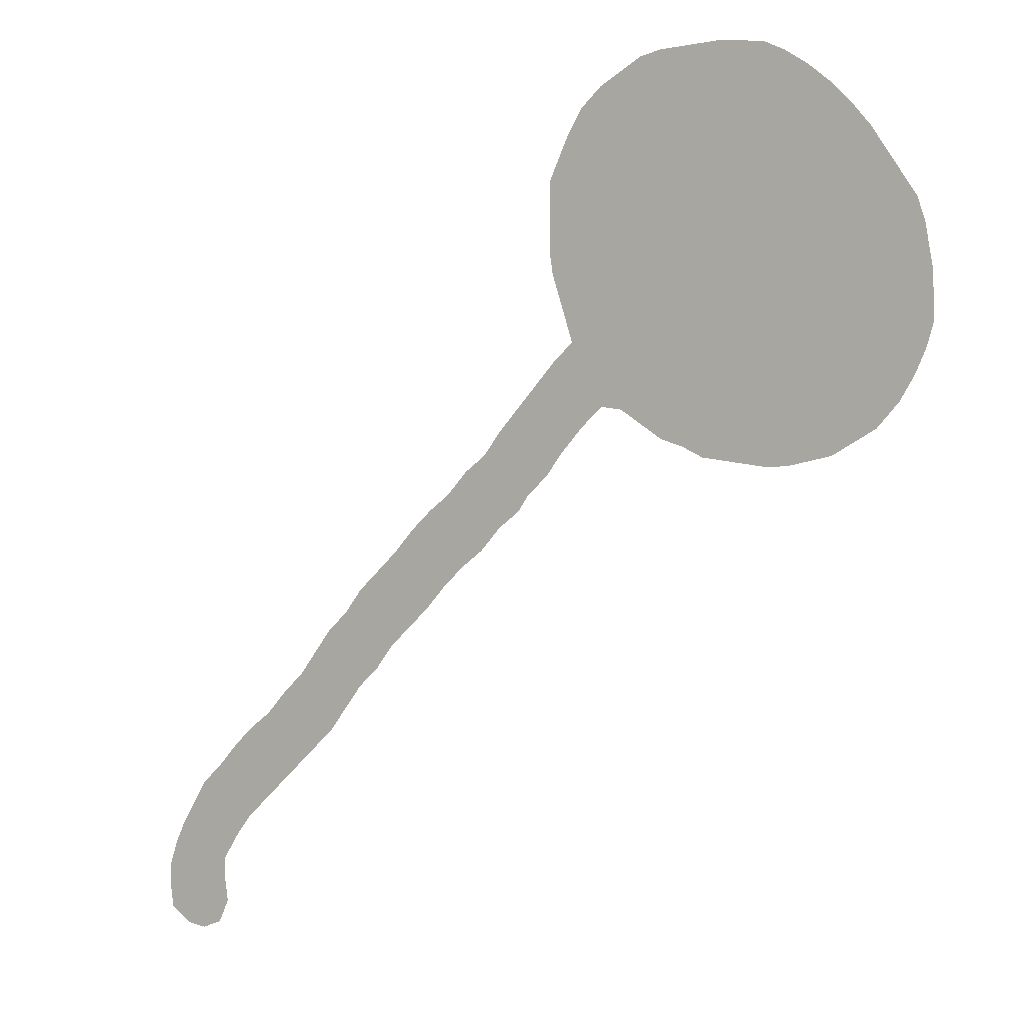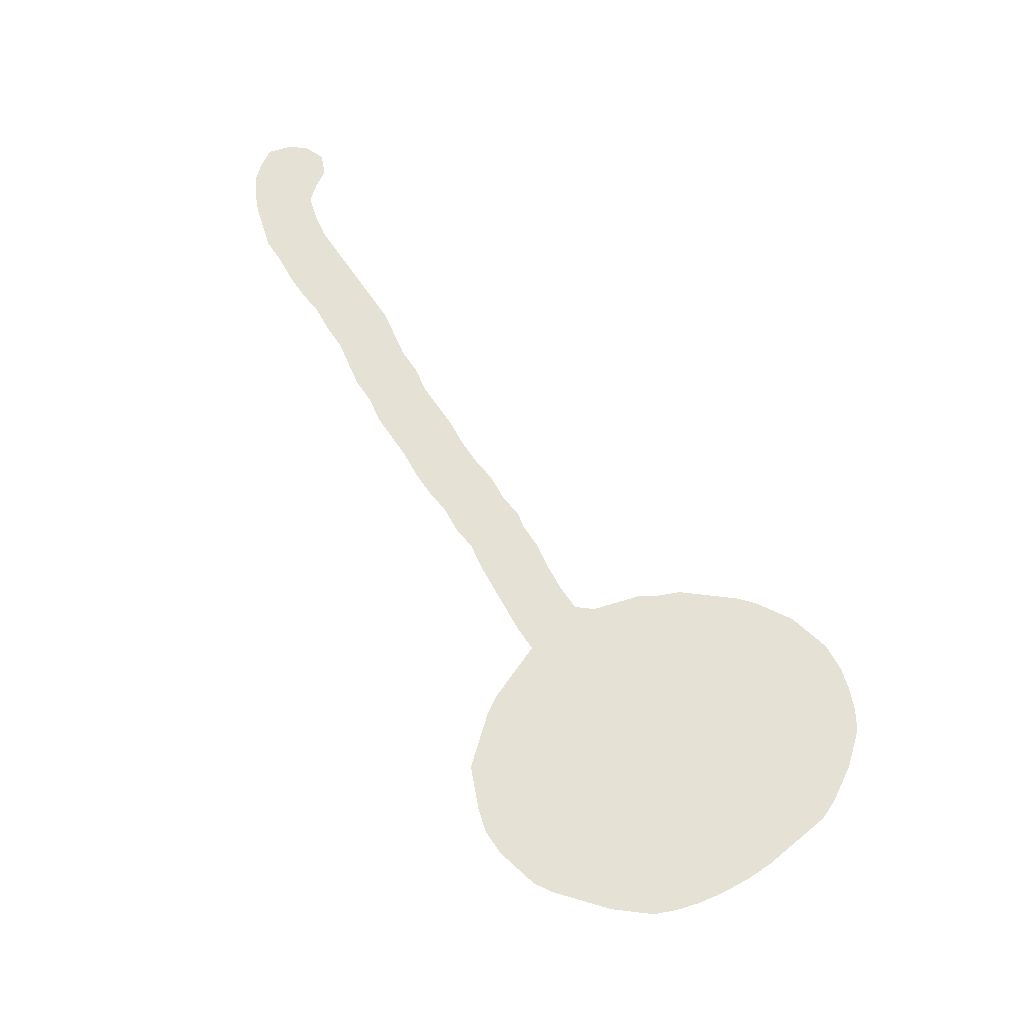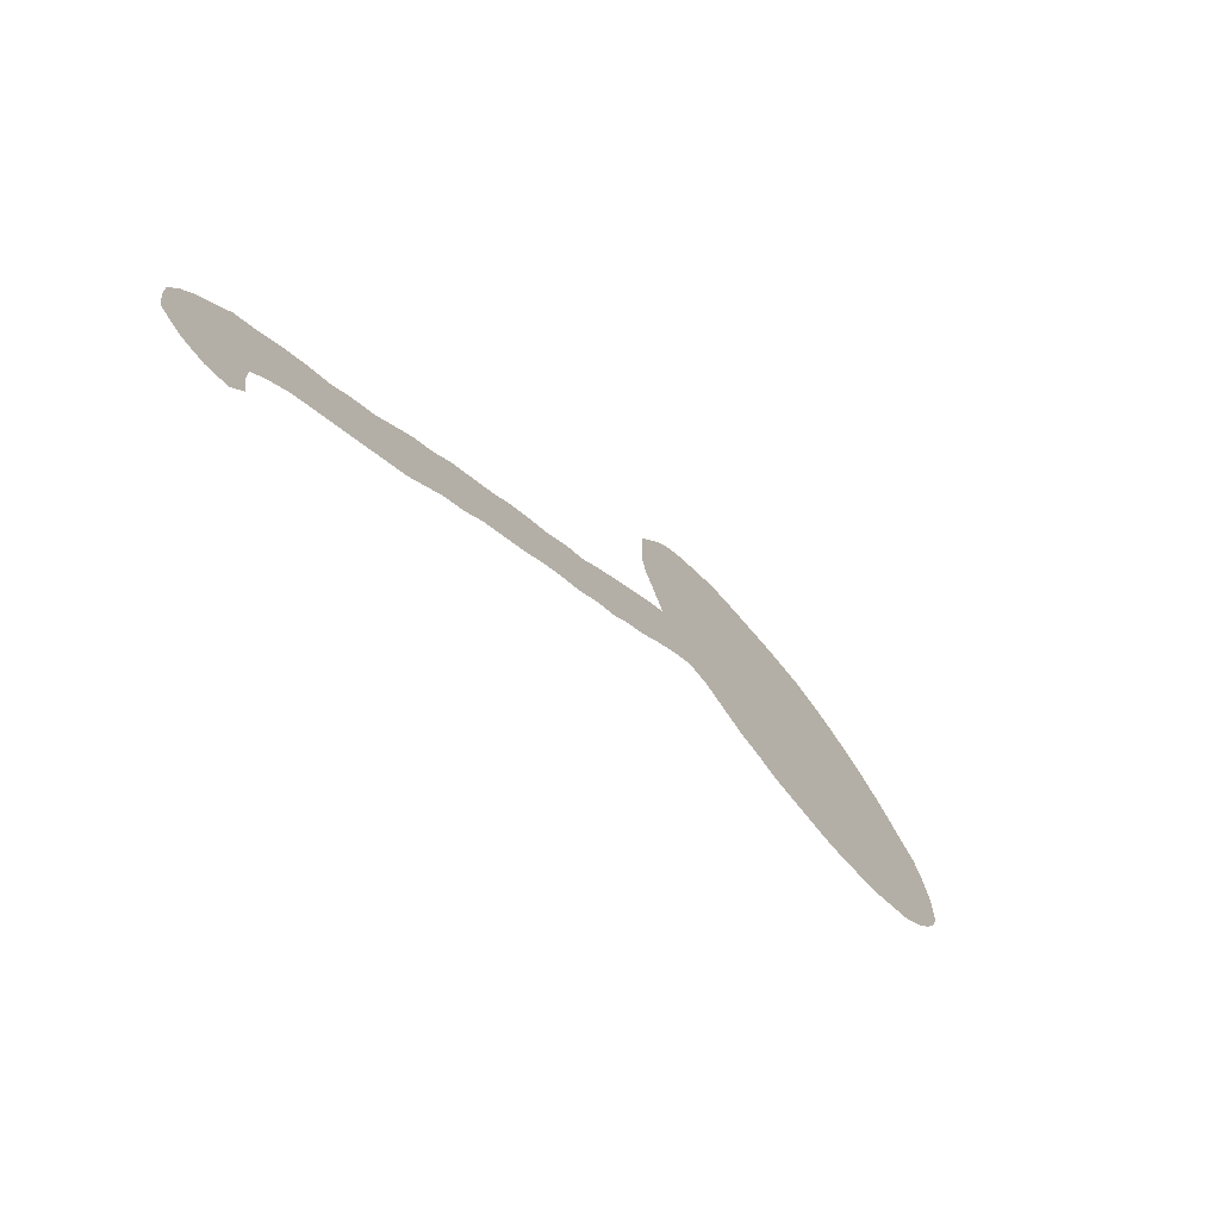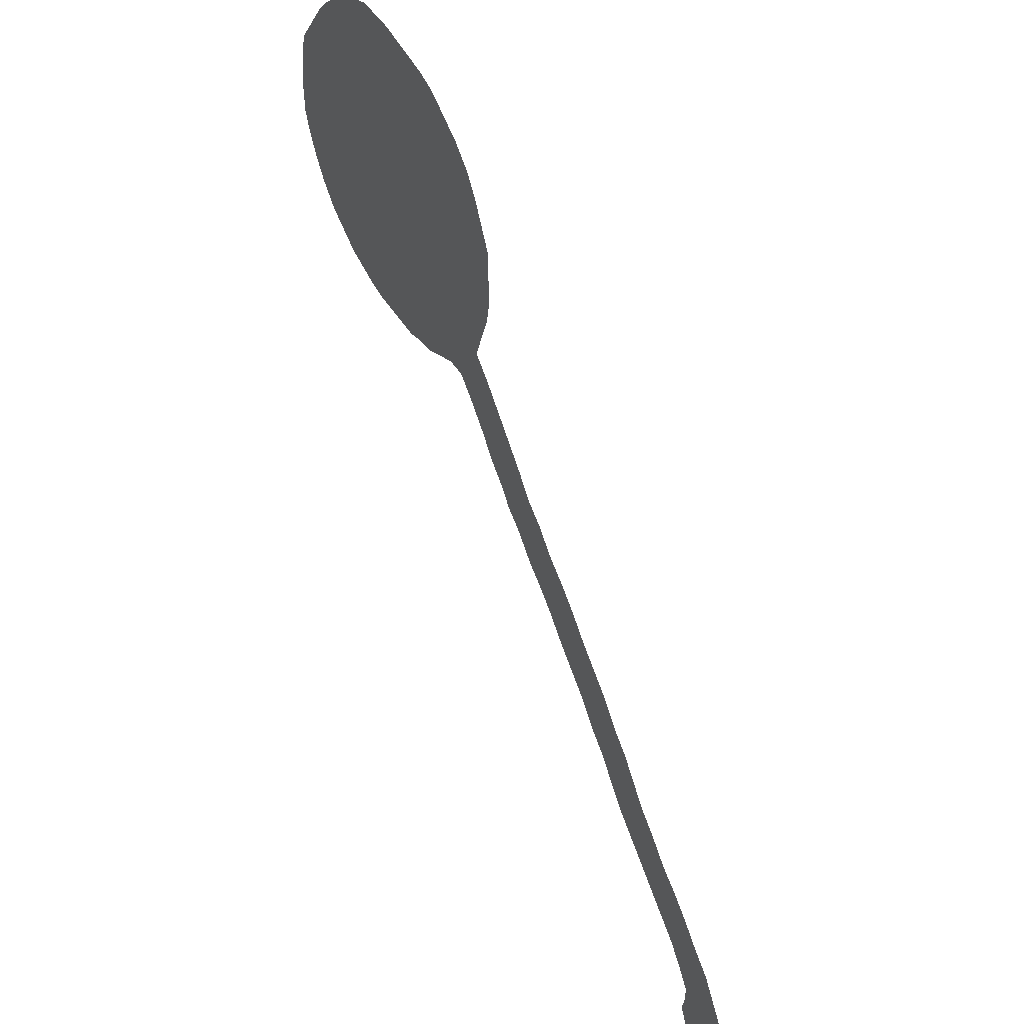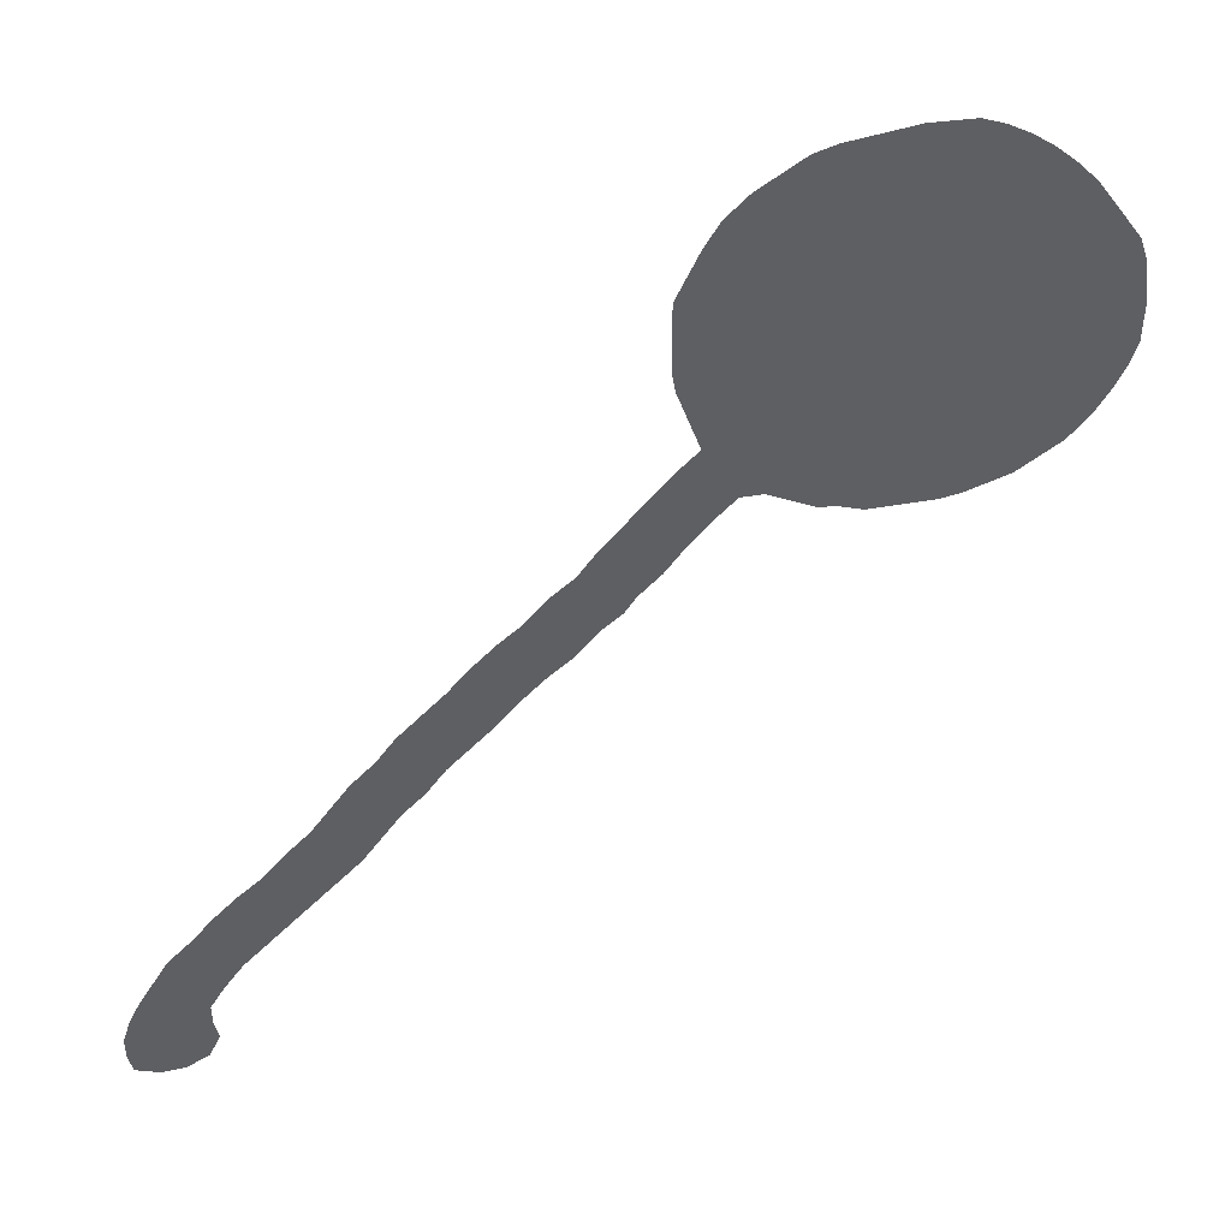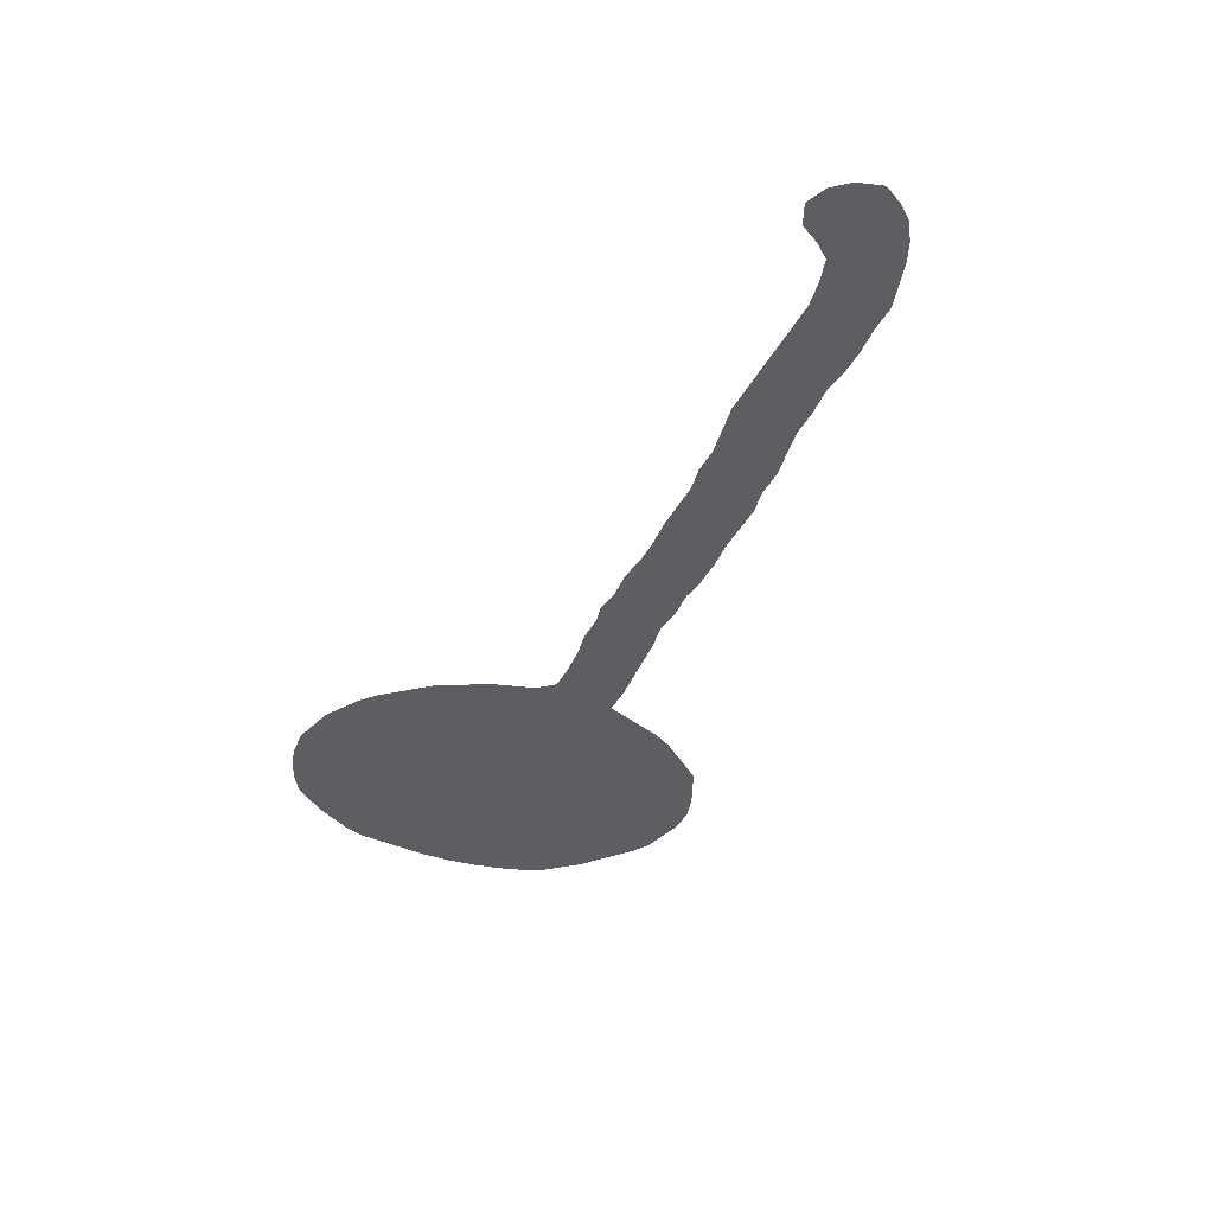
<metadata>
{"format":"obj","ext":"obj","renderer":"f3d","projection":"perspective","resolution":1024,"background":"white","views":[{"elev":-2.4,"azim":-143.9,"up":"+Y"},{"elev":64.3,"azim":-163.7,"up":"+Z"},{"elev":-71.9,"azim":130.4,"up":"+Y"},{"elev":52.2,"azim":62.2,"up":"+Y"},{"elev":46.8,"azim":159.4,"up":"+Y"},{"elev":-37.7,"azim":25.4,"up":"+Z"}]}
</metadata>
<code>
v 0.4793 0.4917 0
v 0.4546 0.5124 0
v 0.4339 0.5372 0
v 0.4091 0.562 0
v 0.3843 0.5826 0
v 0.3595 0.5785 0
v 0.3347 0.562 0
v 0.3099 0.5454 0
v 0.2851 0.5372 0
v 0.2603 0.5248 0
v 0.2355 0.5207 0
v 0.2107 0.5165 0
v 0.186 0.5124 0
v 0.1612 0.5124 0
v 0.1364 0.5165 0
v 0.1116 0.5207 0
v 0.08678 0.5331 0
v 0.06198 0.5454 0
v 0.03719 0.5703 0
v 0.02066 0.595 0
v 0.008264 0.6198 0
v 0 0.6446 0
v 0 0.6694 0
v 0 0.6942 0
v 0.004132 0.719 0
v 0.008264 0.7438 0
v 0.01653 0.7686 0
v 0.03306 0.7934 0
v 0.04959 0.8182 0
v 0.06612 0.843 0
v 0.08678 0.8678 0
v 0.1116 0.8926 0
v 0.1364 0.9132 0
v 0.1612 0.9297 0
v 0.186 0.9422 0
v 0.2107 0.9463 0
v 0.2355 0.9504 0
v 0.2603 0.9504 0
v 0.2851 0.9504 0
v 0.3099 0.9504 0
v 0.3347 0.9463 0
v 0.3595 0.9339 0
v 0.3843 0.9215 0
v 0.4091 0.9008 0
v 0.4256 0.876 0
v 0.438 0.8512 0
v 0.4504 0.8265 0
v 0.4504 0.8016 0
v 0.4504 0.7769 0
v 0.4504 0.7521 0
v 0.4463 0.7273 0
v 0.438 0.7025 0
v 0.4298 0.6777 0
v 0.4215 0.6529 0
v 0.4463 0.6322 0
v 0.4711 0.6074 0
v 0.4959 0.5826 0
v 0.5165 0.562 0
v 0.5372 0.5372 0
v 0.562 0.5207 0
v 0.5868 0.4959 0
v 0.6116 0.4793 0
v 0.6364 0.4587 0
v 0.6612 0.4339 0
v 0.6859 0.4132 0
v 0.7107 0.3926 0
v 0.7314 0.3678 0
v 0.7562 0.3471 0
v 0.7769 0.3223 0
v 0.7975 0.2975 0
v 0.8223 0.2769 0
v 0.8471 0.2521 0
v 0.8719 0.2355 0
v 0.8967 0.2149 0
v 0.9215 0.1901 0
v 0.9463 0.1694 0
v 0.9628 0.1446 0
v 0.9793 0.1198 0
v 0.9917 0.09504 0
v 1 0.07025 0
v 1 0.04546 0
v 0.9959 0.02066 0
v 0.9711 0.004132 0
v 0.9463 0 0
v 0.9215 0.008264 0
v 0.9091 0.03306 0
v 0.9132 0.05785 0
v 0.9132 0.08264 0
v 0.8967 0.1074 0
v 0.876 0.1322 0
v 0.8512 0.1529 0
v 0.8265 0.1736 0
v 0.8016 0.1942 0
v 0.7769 0.2149 0
v 0.7521 0.2355 0
v 0.7314 0.2603 0
v 0.7107 0.2851 0
v 0.6859 0.3058 0
v 0.6653 0.3306 0
v 0.6405 0.3512 0
v 0.6157 0.3719 0
v 0.5909 0.3967 0
v 0.5661 0.4174 0
v 0.5413 0.4339 0
v 0.5165 0.4587 0
v 0.4917 0.4752 0
f 34 36 35
f 81 83 82
f 80 87 81
f 81 87 83
f 83 87 84
f 33 36 34
f 32 52 33
f 33 52 36
f 36 38 37
f 36 52 38
f 6 31 7
f 7 31 30
f 23 25 24
f 42 46 45
f 42 49 46
f 39 49 42
f 38 49 39
f 38 52 49
f 26 28 27
f 25 28 26
f 12 28 25
f 11 28 12
f 15 25 23
f 12 25 15
f 79 87 80
f 40 42 41
f 39 42 40
f 59 105 60
f 59 106 105
f 32 53 52
f 6 54 53
f 31 53 32
f 6 53 31
f 4 55 5
f 5 55 54
f 5 54 6
f 11 29 28
f 43 45 44
f 42 45 43
f 66 100 99
f 4 56 55
f 2 57 3
f 3 56 4
f 3 57 56
f 49 52 51
f 49 51 50
f 72 93 92
f 72 92 73
f 75 91 90
f 78 88 79
f 79 88 87
f 77 88 78
f 77 89 88
f 75 90 76
f 76 90 89
f 76 89 77
f 84 87 86
f 84 86 85
f 1 106 59
f 2 58 57
f 1 58 2
f 1 59 58
f 9 11 10
f 9 29 11
f 7 9 8
f 9 30 29
f 7 30 9
f 21 23 22
f 20 23 21
f 15 23 17
f 17 23 20
f 17 20 19
f 17 19 18
f 15 17 16
f 61 104 103
f 61 105 104
f 60 105 61
f 64 102 101
f 46 49 48
f 46 48 47
f 70 95 71
f 66 99 67
f 67 99 98
f 68 97 69
f 67 98 68
f 68 98 97
f 74 91 75
f 73 92 74
f 74 92 91
f 65 101 100
f 64 101 65
f 65 100 66
f 63 103 102
f 63 102 64
f 71 95 94
f 72 94 93
f 71 94 72
f 69 96 70
f 69 97 96
f 70 96 95
f 61 103 62
f 62 103 63
f 12 15 13
f 13 15 14

</code>
